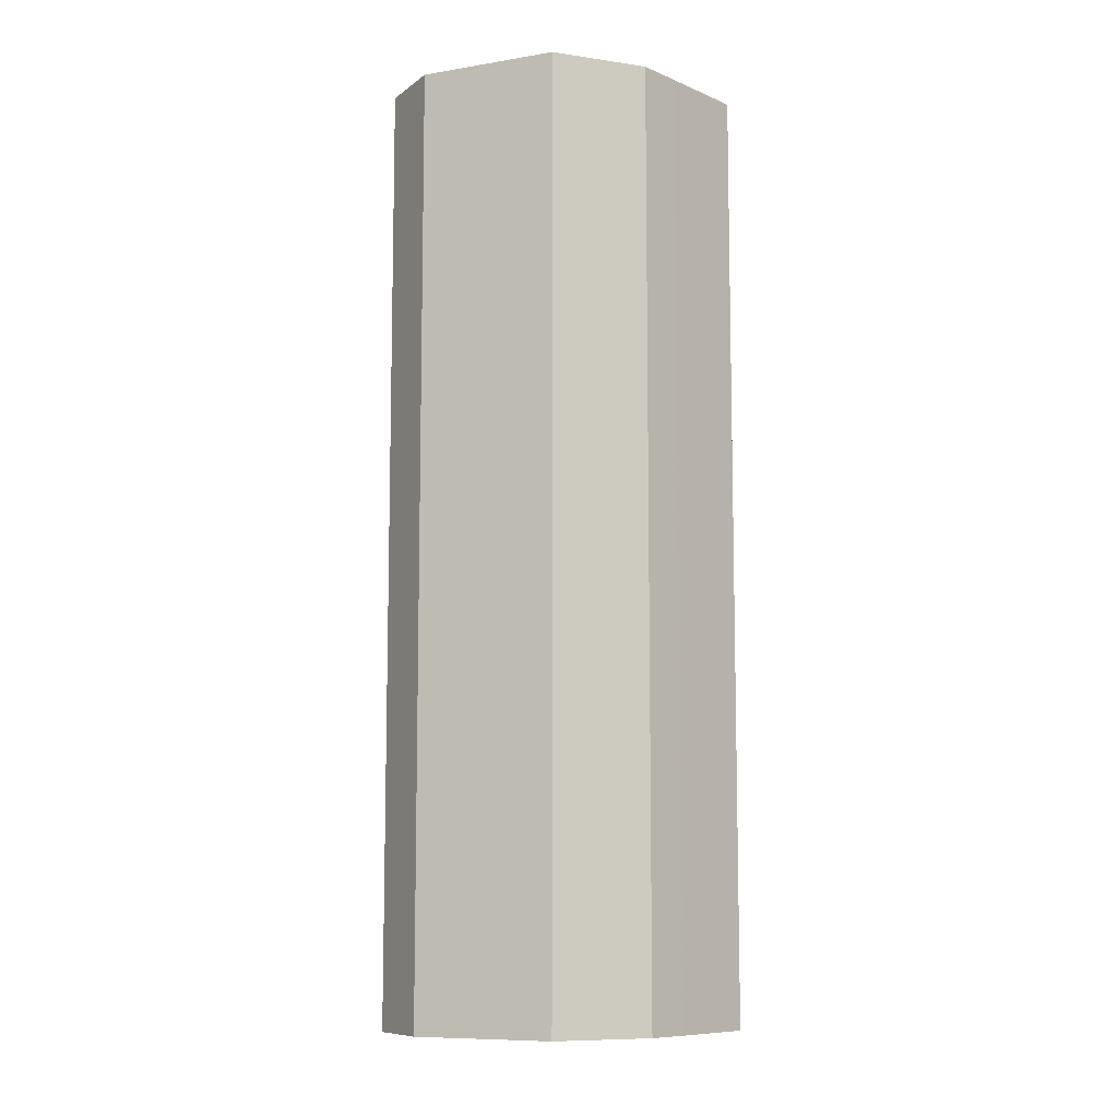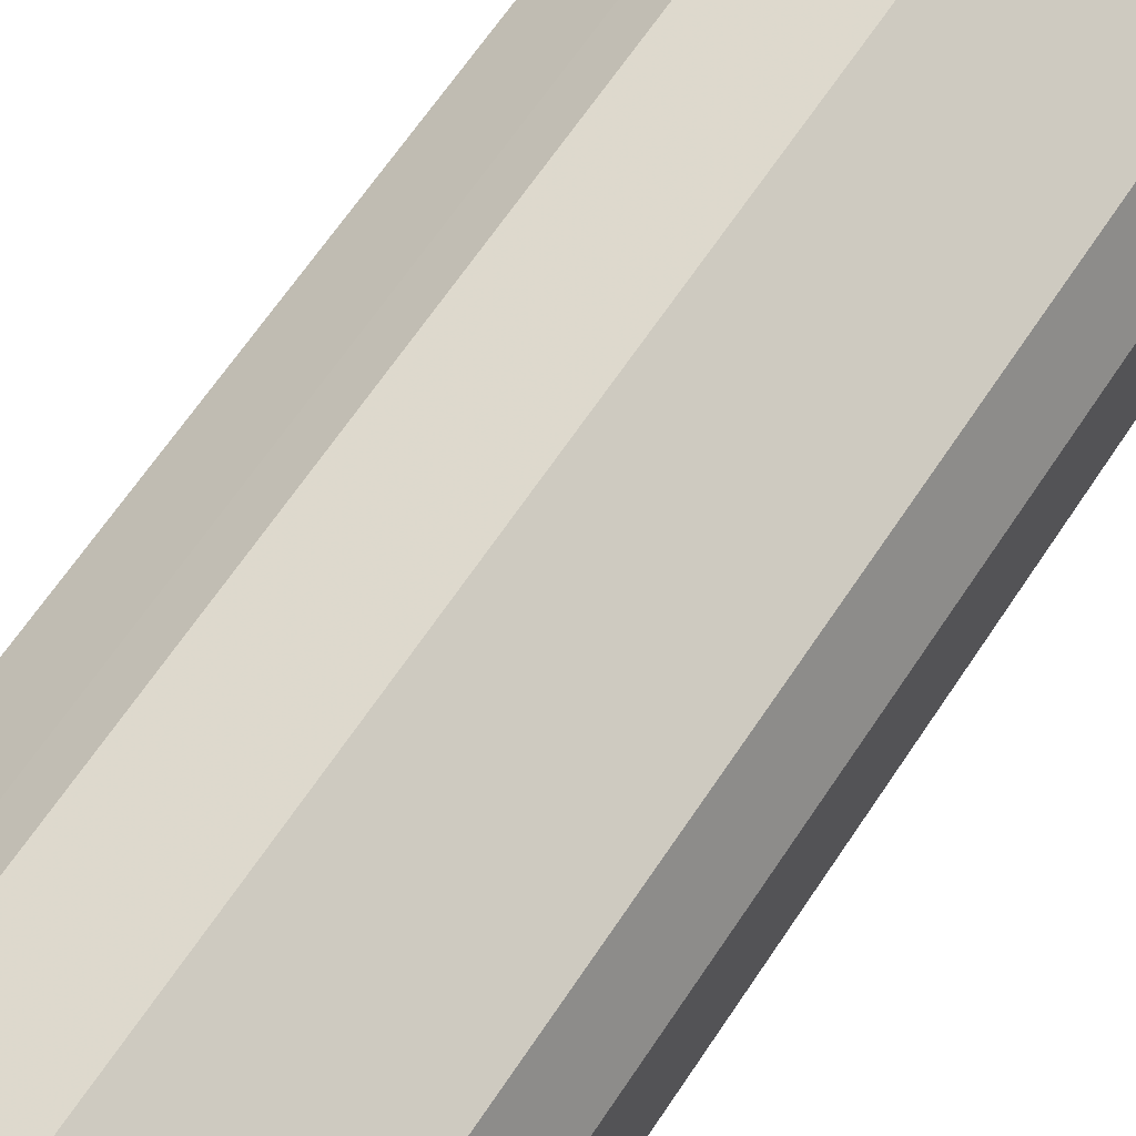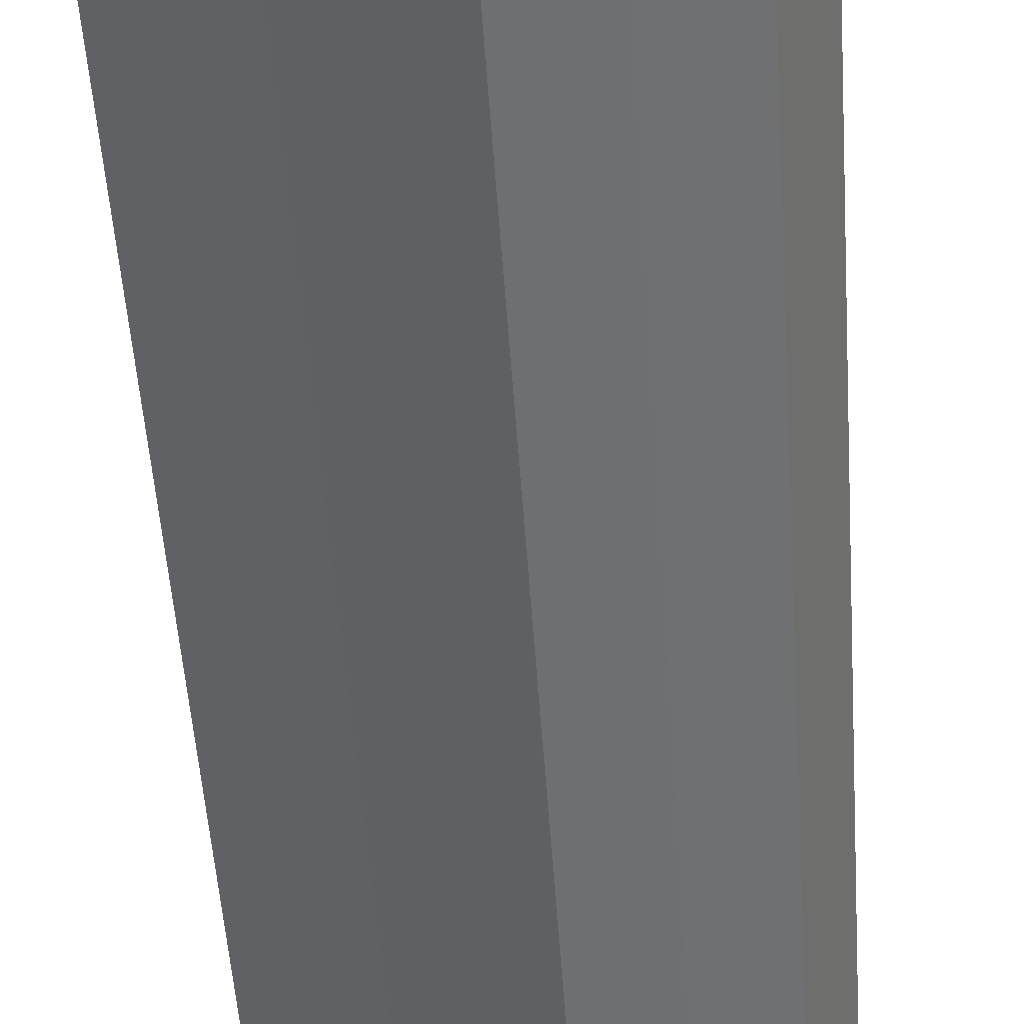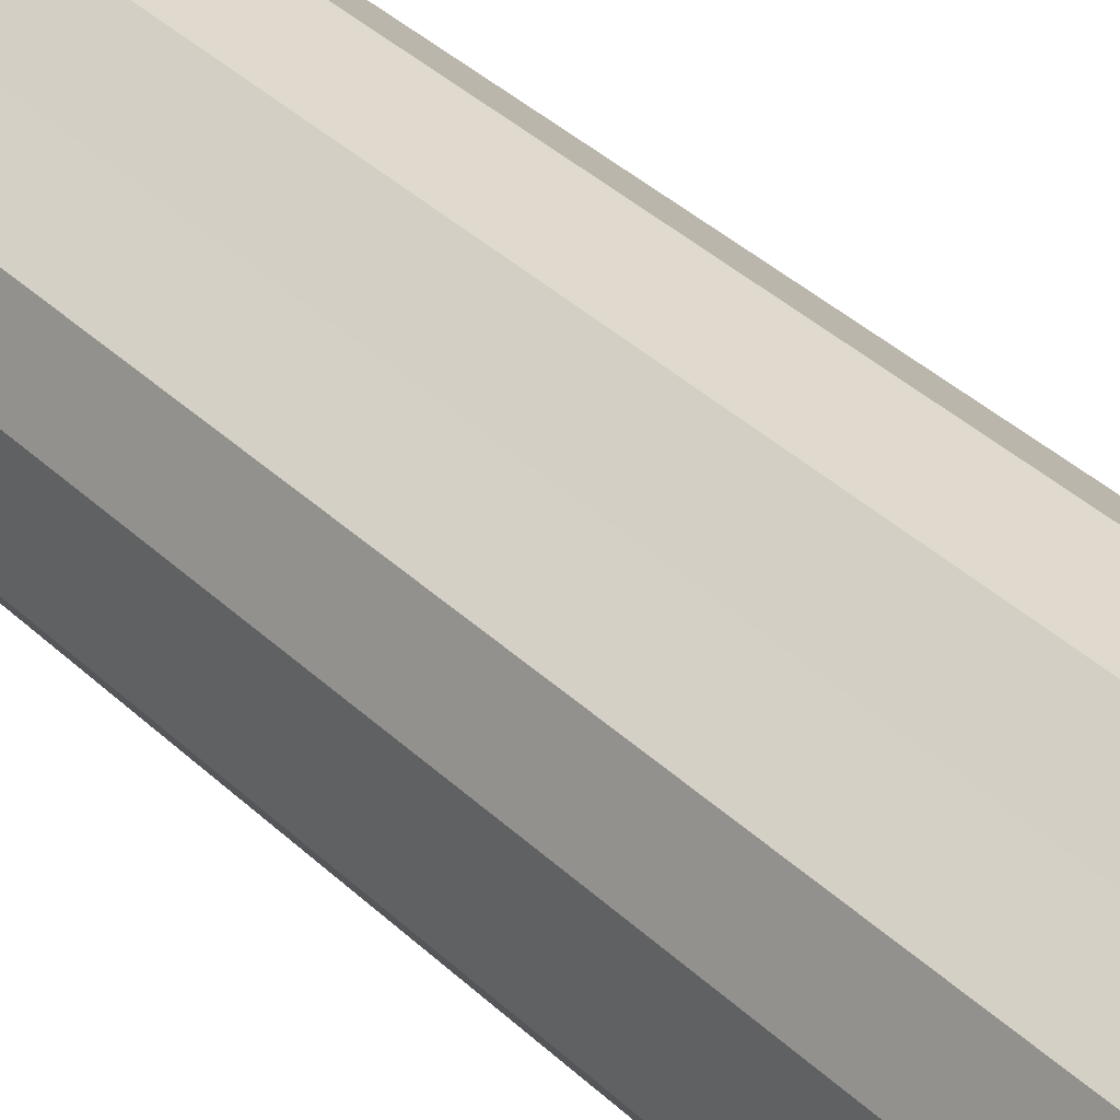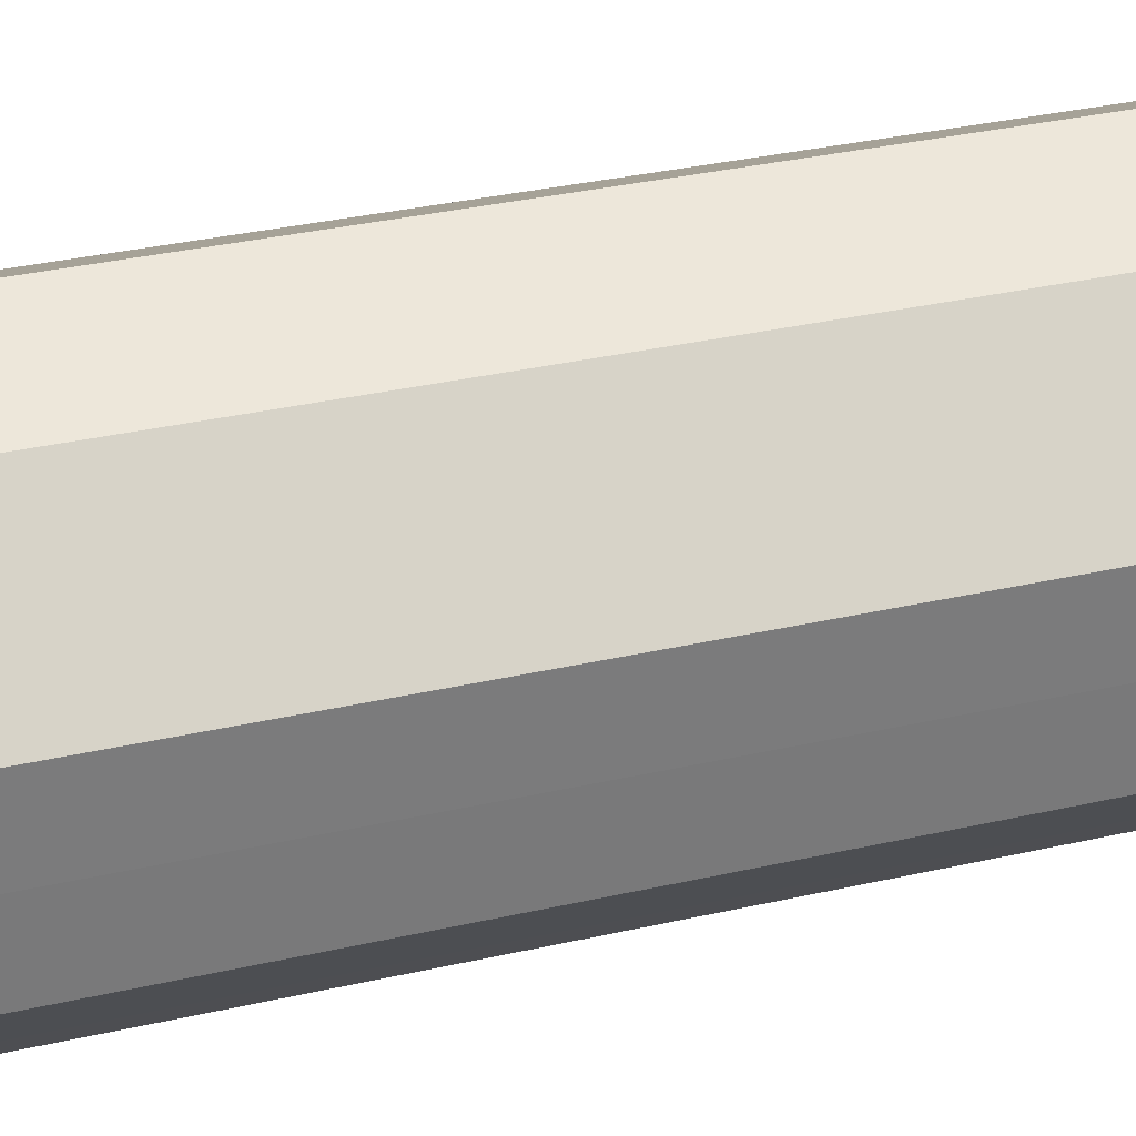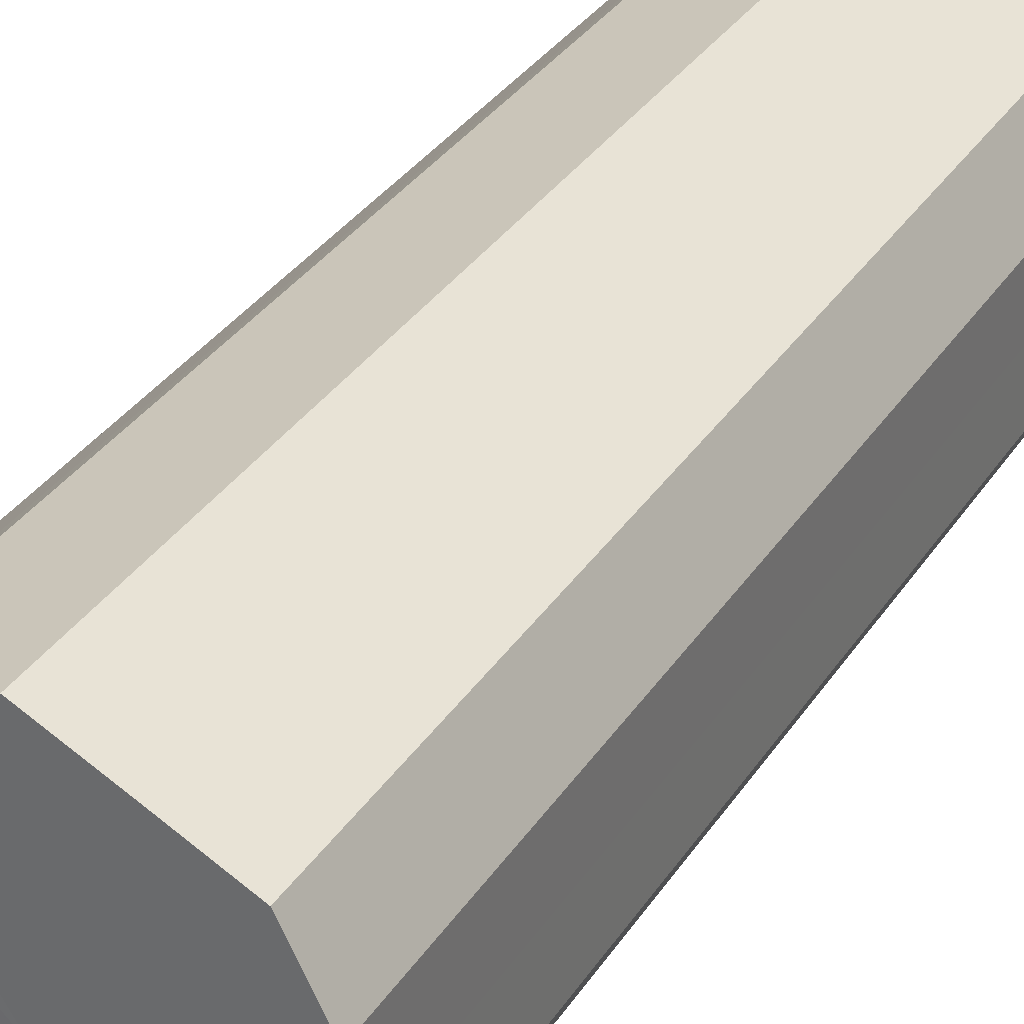
<metadata>
{"format":"obj","ext":"obj","renderer":"f3d","projection":"perspective","resolution":1024,"background":"white","views":[{"elev":-9.2,"azim":177.2,"up":"+Z"},{"elev":64.8,"azim":33.5,"up":"+Y"},{"elev":-50.7,"azim":3.8,"up":"+Y"},{"elev":44.9,"azim":136.0,"up":"+Y"},{"elev":31.8,"azim":-108.2,"up":"+Y"},{"elev":33.2,"azim":28.1,"up":"+Y"}]}
</metadata>
<code>
o 25596
v 2225 1865 15.42
v 2225 1865 15.42
v 2225 1865 15.12
v 2225 1865 15.42
v 2225 1865 15.12
v 2225 1865 15.42
v 2225 1865 15.12
v 2225 1865 15.42
v 2225 1865 15.12
v 2225 1865 15.42
v 2225 1865 15.12
v 2225 1865 15.42
v 2225 1865 15.12
v 2225 1865 15.42
v 2225 1865 15.12
v 2225 1865 15.42
v 2225 1865 15.12
v 2225 1865 15.42
v 2225 1865 15.12
v 2225 1865 15.42
v 2225 1865 15.12
v 2225 1865 15.42
v 2225 1865 15.12
v 2225 1865 15.42
v 2225 1865 15.12
v 2225 1865 15.42
v 2225 1865 15.12
v 2225 1865 15.42
v 2225 1865 15.12
v 2225 1865 15.42
v 2225 1865 15.12
v 2225 1865 15.12
v 2225 1865 15.12
v 2225 1865 15.42
v 2225 1865 15.12
v 2225 1865 15.42
v 2225 1865 15.12
v 2225 1865 15.12
v 2225 1865 15.42
v 2225 1865 15.12
v 2225 1865 15.42
v 2225 1865 15.42
v 2225 1865 15.12
v 2225 1865 15.12
v 2225 1865 15.42
v 2225 1865 15.12
v 2225 1865 15.42
v 2225 1865 15.42
v 2225 1865 15.12
v 2225 1865 15.12
v 2225 1865 15.42
v 2225 1865 15.12
v 2225 1865 15.42
v 2225 1865 15.42
v 2225 1865 15.12
v 2225 1865 15.12
v 2225 1865 15.42
v 2225 1865 15.12
v 2225 1865 15.42
v 2225 1865 15.42
v 2225 1865 15.12
v 2225 1865 15.12
v 2225 1865 15.42
v 2225 1865 15.42
v 2225 1865 15.42
v 2225 1865 15.42
v 2225 1865 15.42
v 2225 1865 15.42
v 2225 1865 15.42
v 2225 1865 15.42
v 2225 1865 15.42
v 2225 1865 15.42
v 2225 1865 15.42
v 2225 1865 15.42
v 2225 1865 15.42
v 2225 1865 15.42
v 2225 1865 15.42
v 2225 1865 15.42
v 2225 1865 15.42
v 2225 1865 15.42
v 2225 1865 15.42
v 2225 1865 15.12
v 2225 1865 15.12
v 2225 1865 15.12
v 2225 1865 15.12
v 2225 1865 15.12
v 2225 1865 15.12
v 2225 1865 15.12
v 2225 1865 15.12
v 2225 1865 15.12
v 2225 1865 15.12
v 2225 1865 15.12
v 2225 1865 15.12
v 2225 1865 15.12
v 2225 1865 15.12
v 2225 1865 15.12
v 2225 1865 15.12
v 2225 1865 15.12
f 1 2 3
f 2 4 5
f 6 1 7
f 4 8 9
f 10 6 11
f 8 12 13
f 14 10 15
f 12 16 17
f 18 14 19
f 16 20 21
f 22 18 23
f 20 24 25
f 26 22 27
f 24 28 29
f 30 26 31
f 28 30 32
f 33 34 35
f 35 36 37
f 38 39 33
f 40 41 38
f 37 42 43
f 44 45 40
f 46 47 44
f 43 48 49
f 50 51 46
f 52 53 50
f 49 54 55
f 56 57 52
f 58 59 56
f 55 60 61
f 62 63 58
f 61 64 62
f 65 66 67
f 65 68 66
f 65 67 69
f 65 70 68
f 65 69 71
f 65 72 70
f 65 71 73
f 65 74 72
f 65 73 75
f 65 76 74
f 65 75 77
f 65 78 76
f 65 77 79
f 65 80 78
f 65 79 81
f 65 81 80
f 82 83 84
f 82 85 83
f 82 84 86
f 82 87 85
f 82 86 88
f 82 89 87
f 82 88 90
f 82 91 89
f 82 90 92
f 82 93 91
f 82 92 94
f 82 95 93
f 82 94 96
f 82 97 95
f 82 96 98
f 82 98 97

</code>
